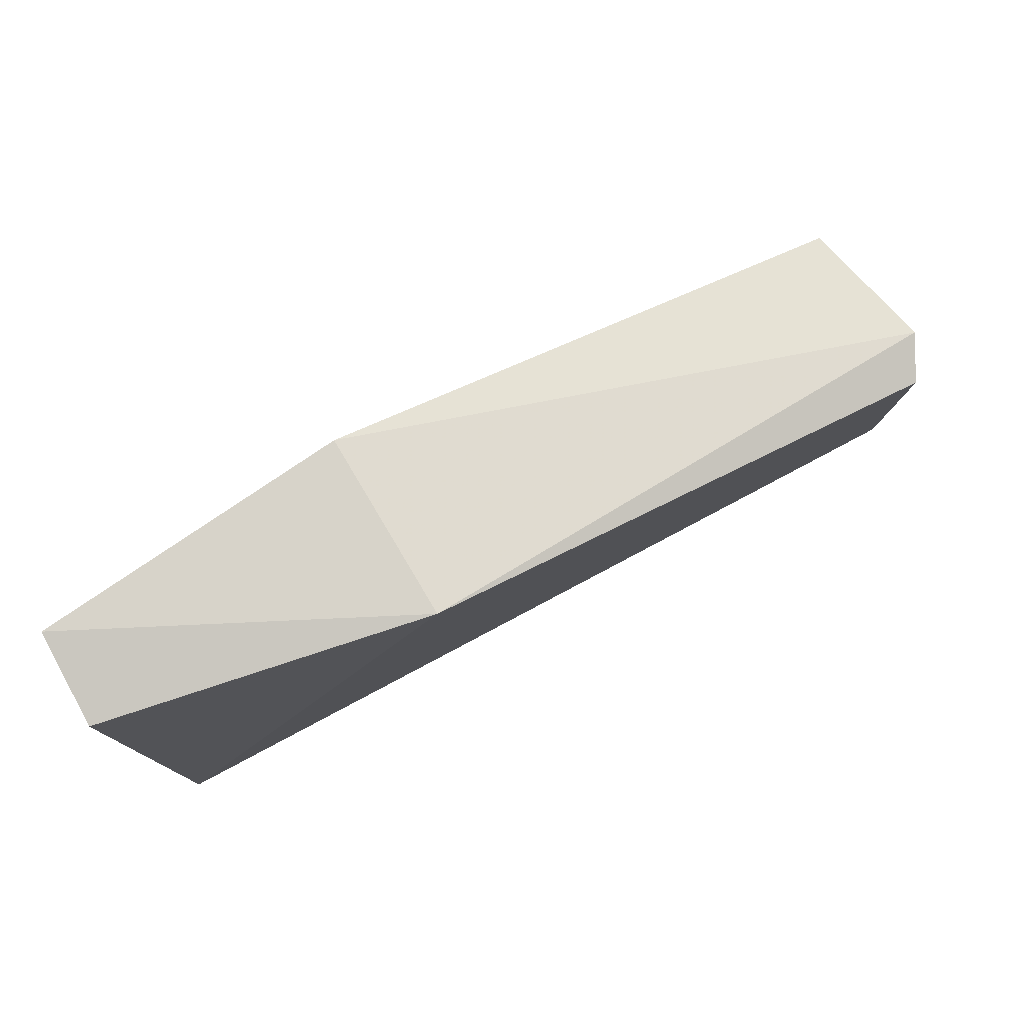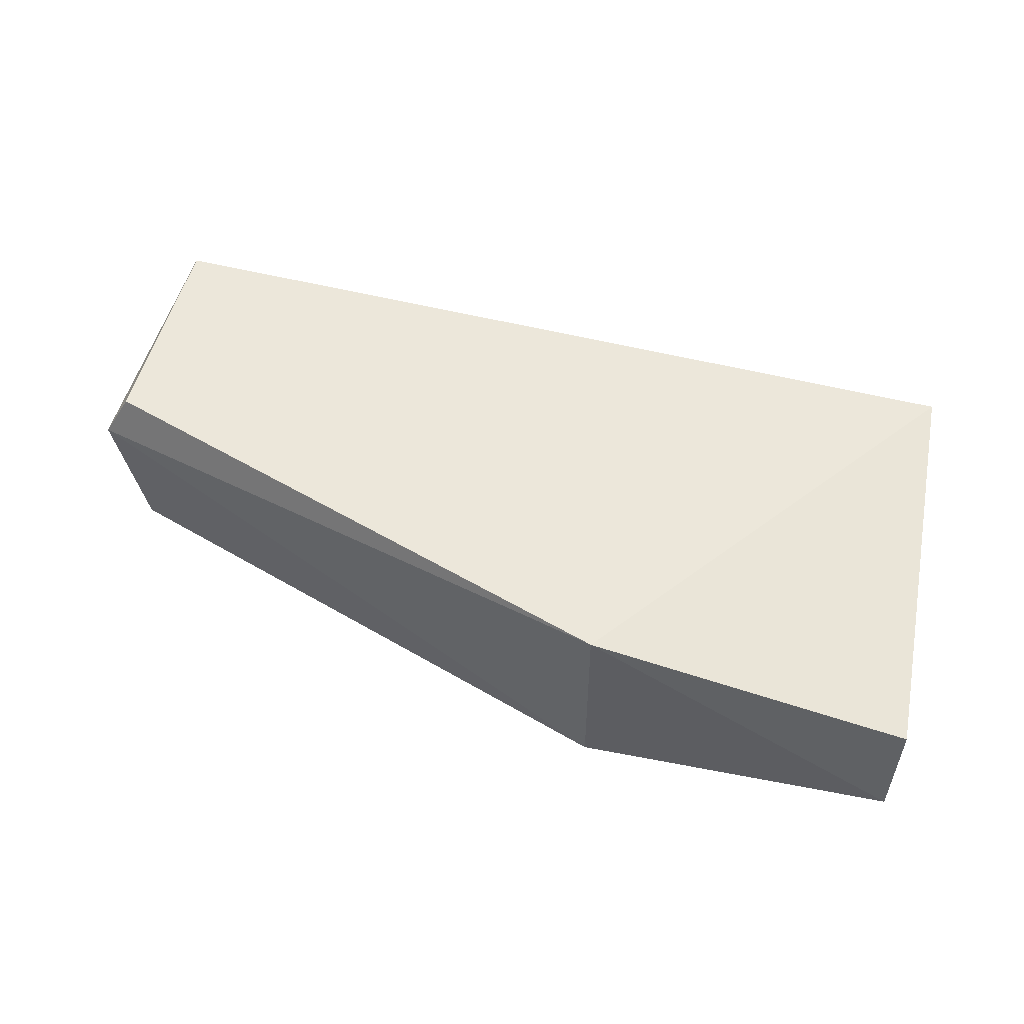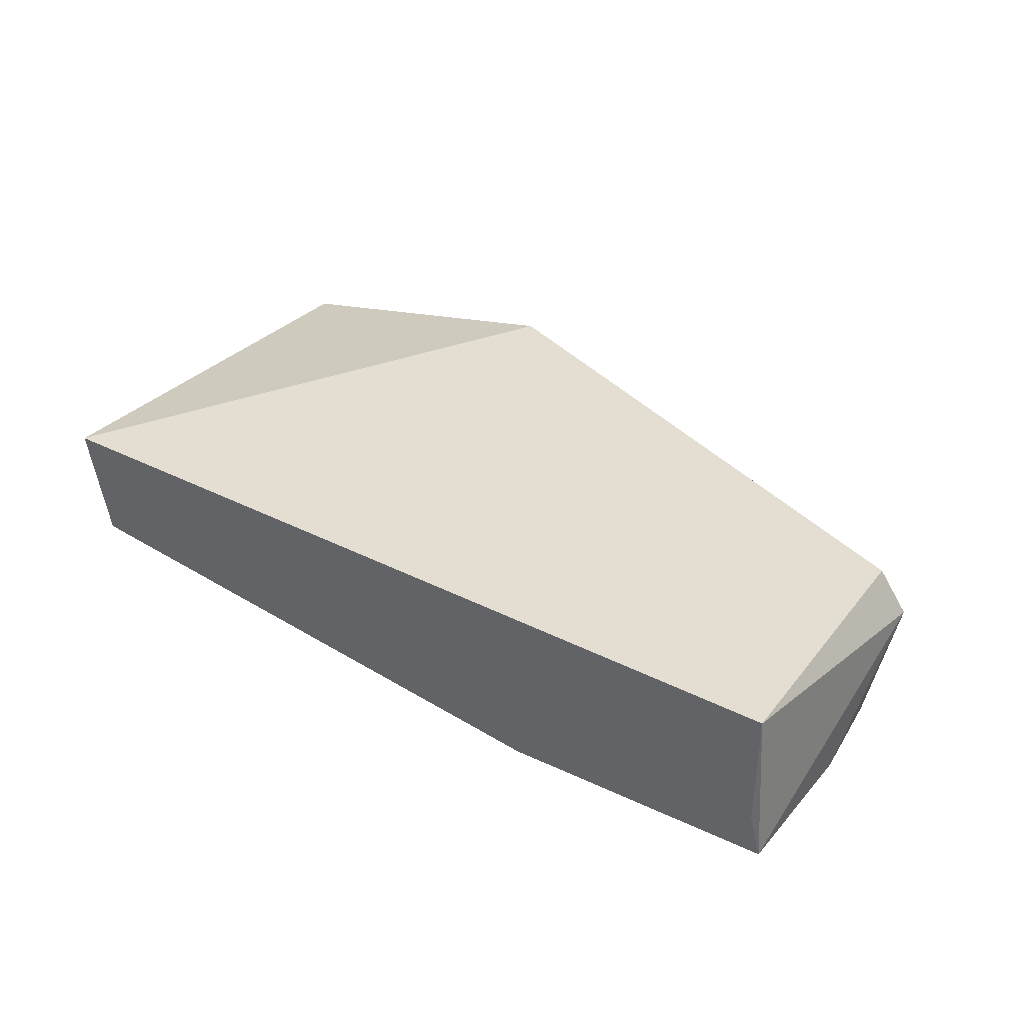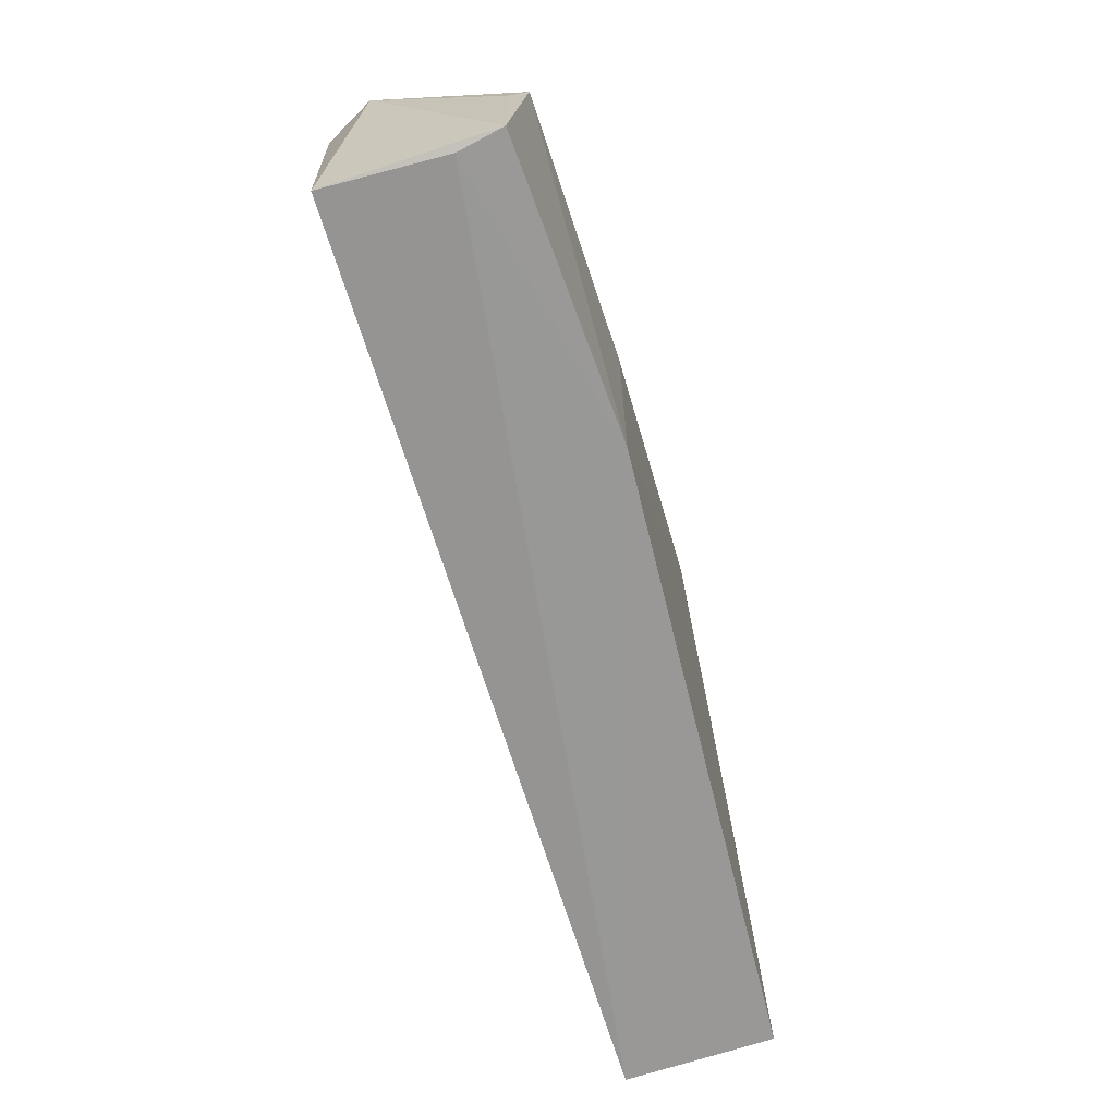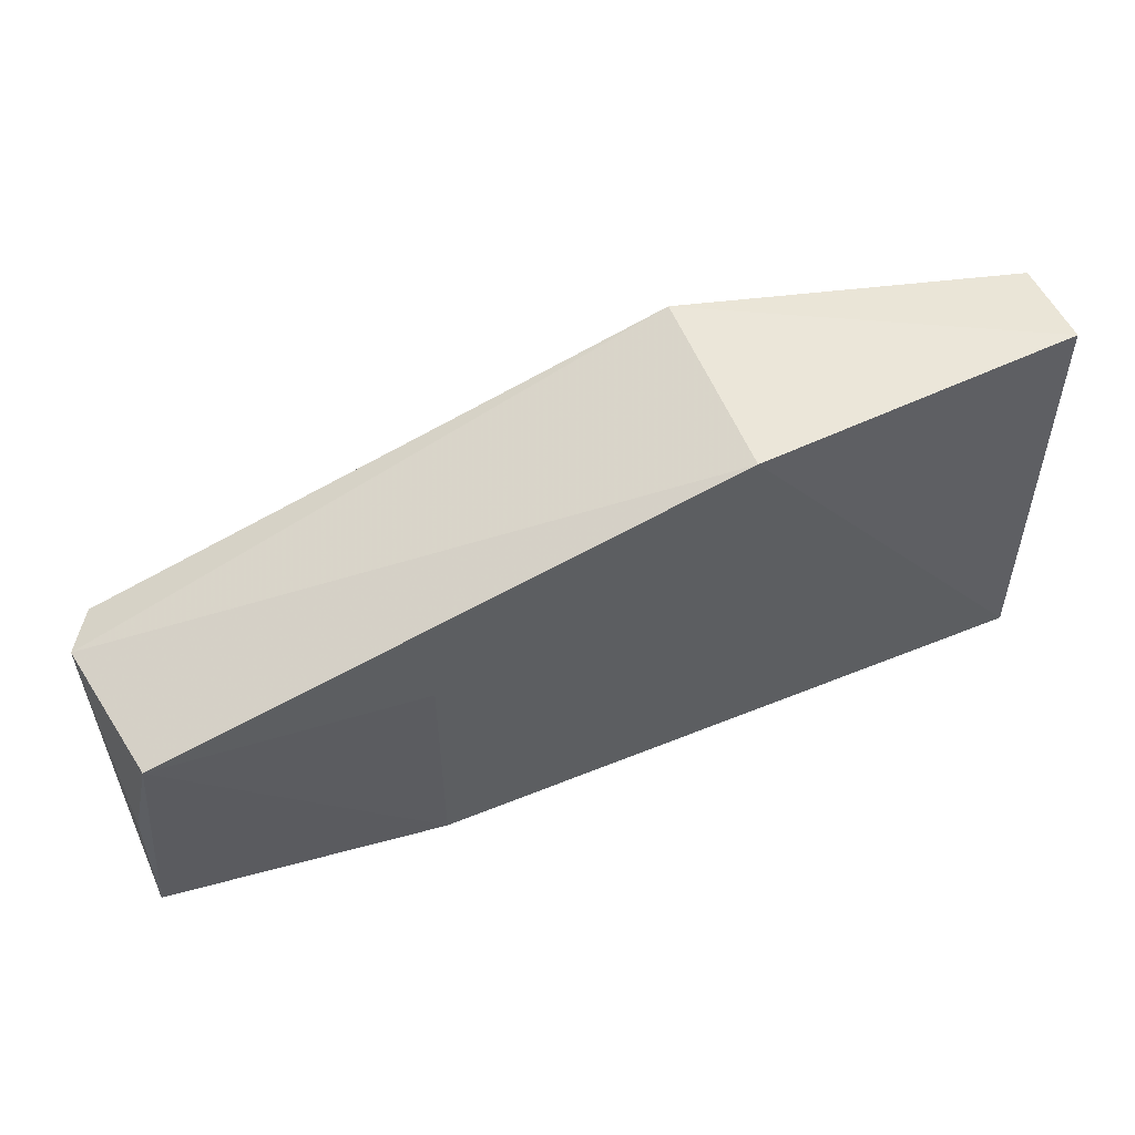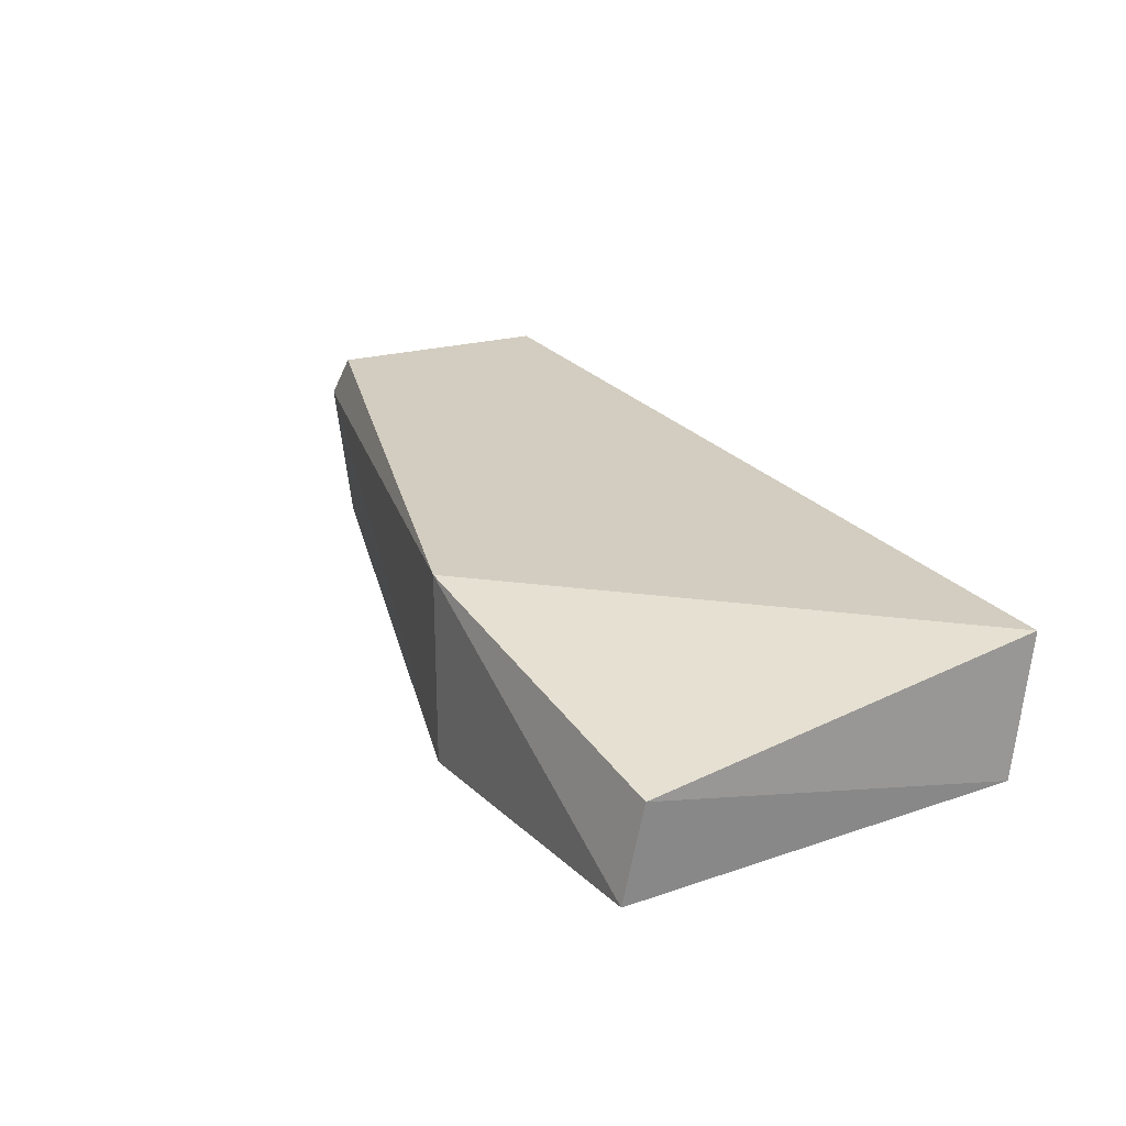
<metadata>
{"format":"obj","ext":"obj","renderer":"f3d","projection":"perspective","resolution":1024,"background":"white","views":[{"elev":77.4,"azim":149.2,"up":"+Z"},{"elev":50.7,"azim":13.4,"up":"+Y"},{"elev":36.7,"azim":-143.7,"up":"+Y"},{"elev":-67.6,"azim":-75.7,"up":"+Z"},{"elev":55.3,"azim":-21.8,"up":"+Z"},{"elev":23.8,"azim":58.2,"up":"+Y"}]}
</metadata>
<code>
v 0.1025 -0.1038 0.2204
v 0.1012 -0.127 0.2248
v 0.09968 -0.131 0.1209
v -0.116 -0.08566 0.1164
v -0.1205 -0.09347 0.1783
v 0.09811 -0.09607 0.115
v 0.02342 -0.08564 0.2233
v -0.1139 -0.1277 0.1769
v -0.1189 -0.1252 0.1163
v -0.114 -0.08244 0.1764
v 0.02342 -0.1323 0.2233
v -0.04994 -0.1323 0.1166
v -0.1163 -0.1146 0.1156
v -0.1184 -0.1247 0.1516
v -0.04994 -0.1323 0.1766
f 1 2 3
f 6 1 3
f 7 2 1
f 7 6 4
f 7 1 6
f 9 5 4
f 10 7 4
f 10 4 5
f 10 5 7
f 11 3 2
f 11 2 7
f 11 7 5
f 11 5 8
f 12 6 3
f 12 8 9
f 12 3 11
f 13 9 4
f 13 4 6
f 13 12 9
f 13 6 12
f 14 9 8
f 14 8 5
f 14 5 9
f 15 12 11
f 15 11 8
f 15 8 12

</code>
